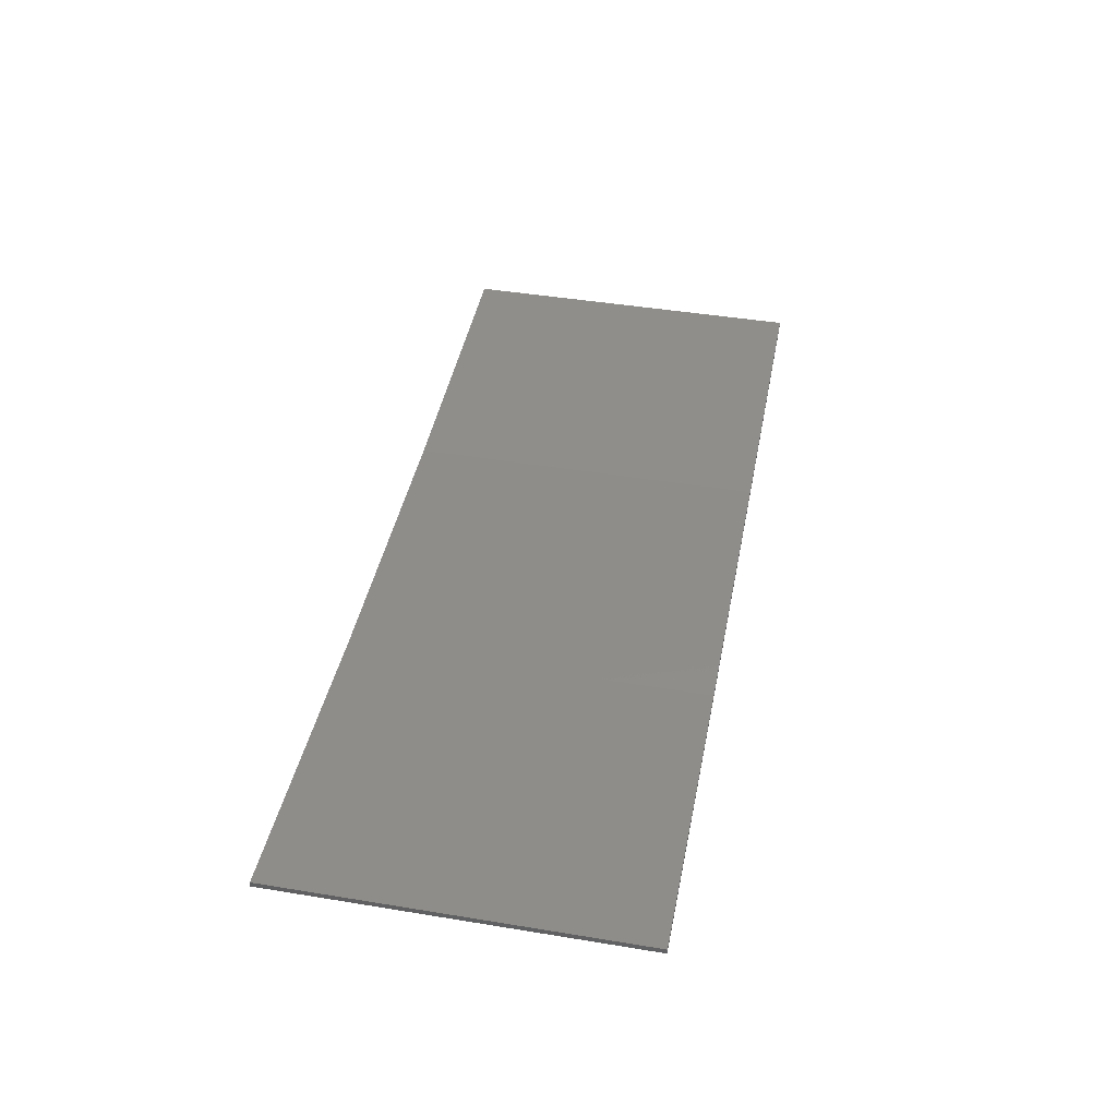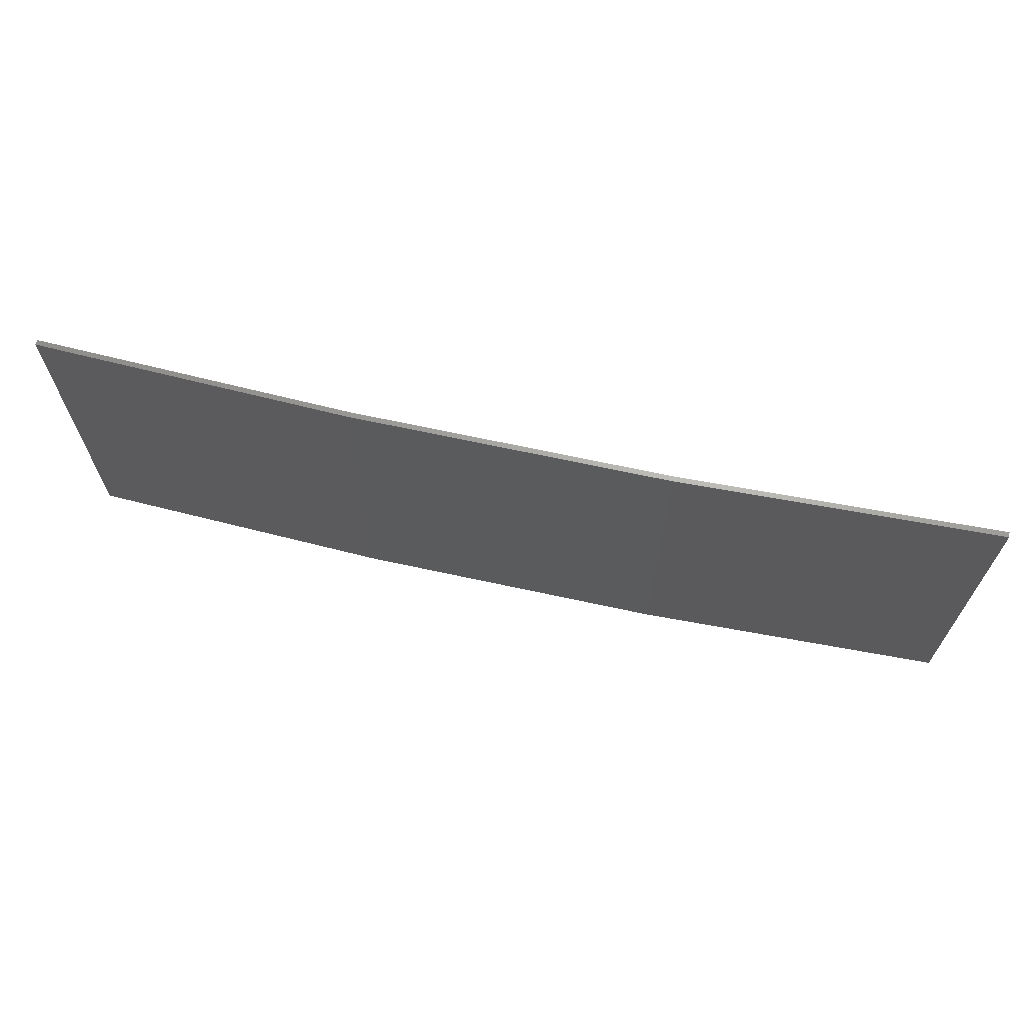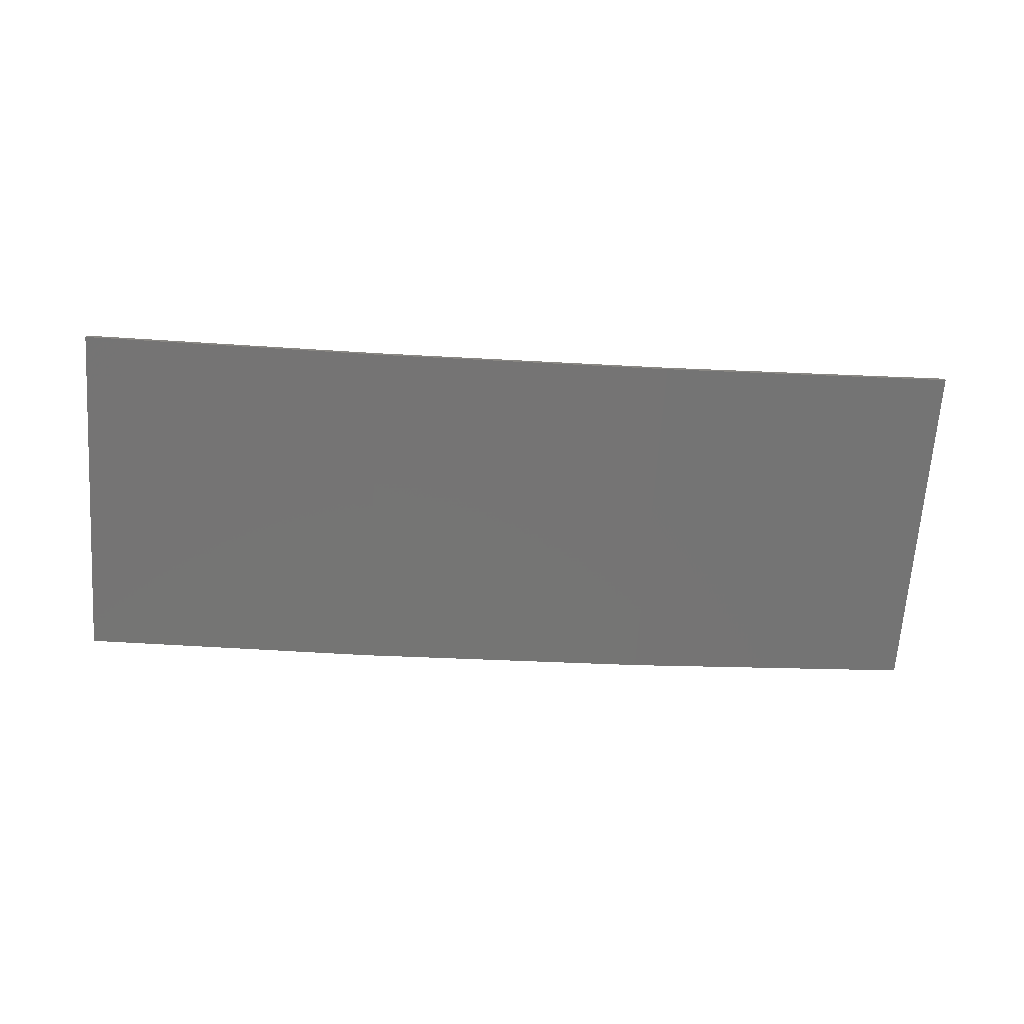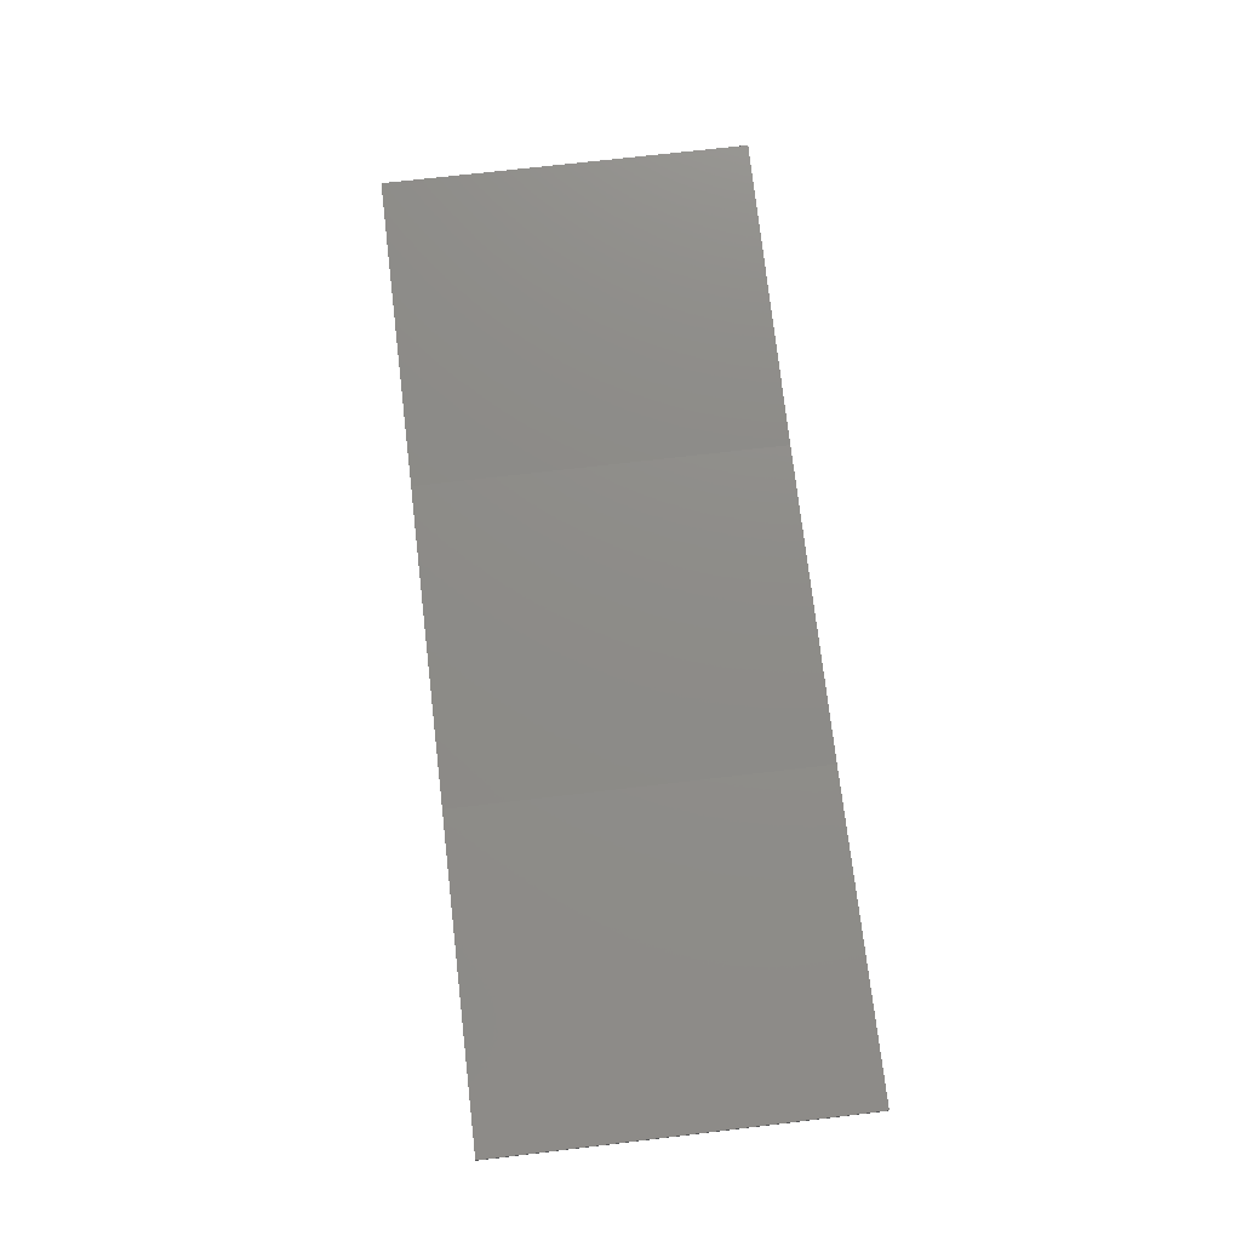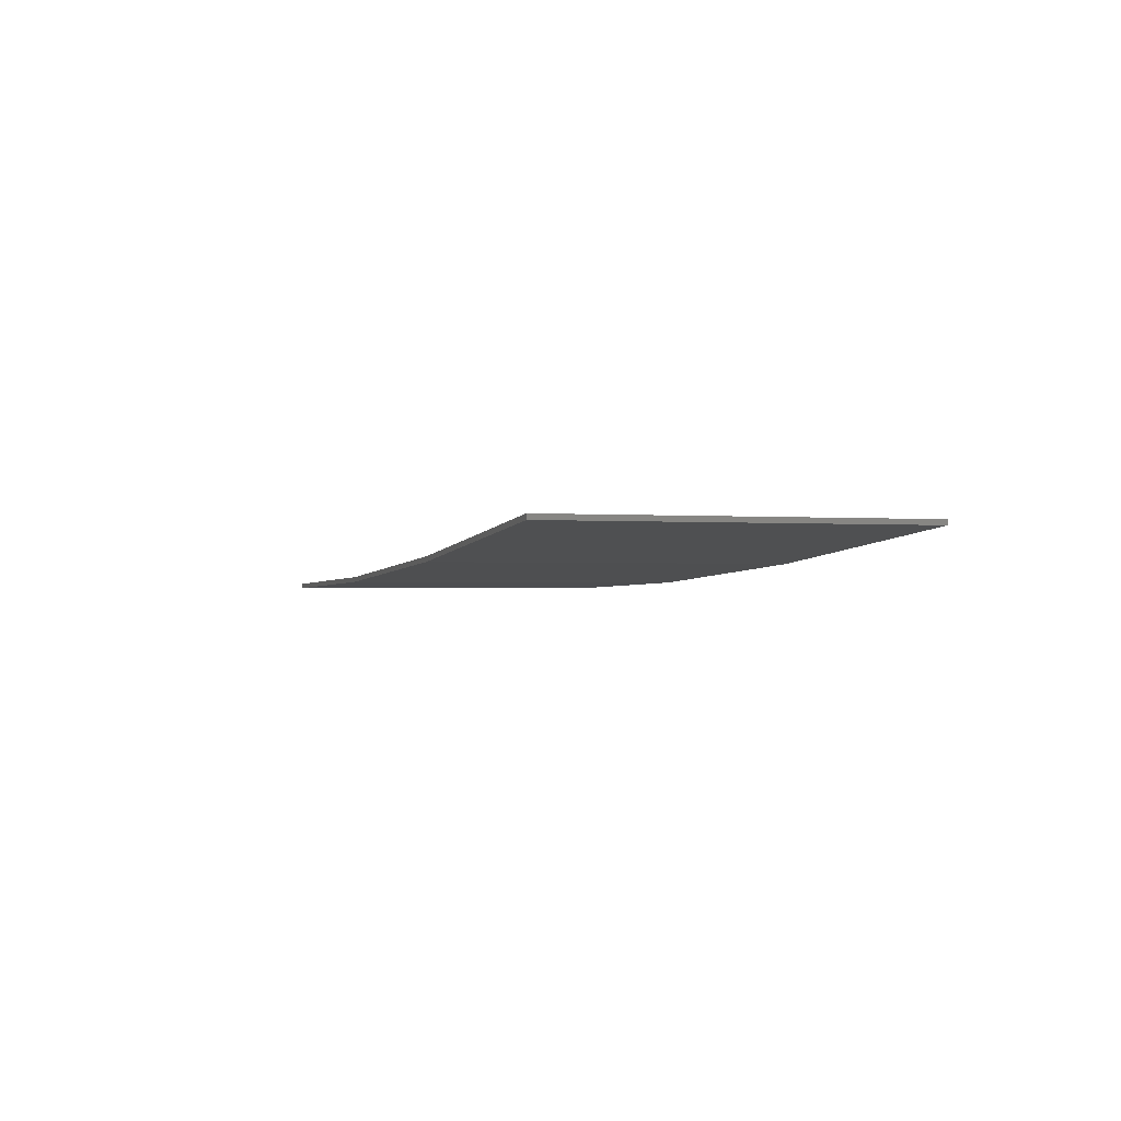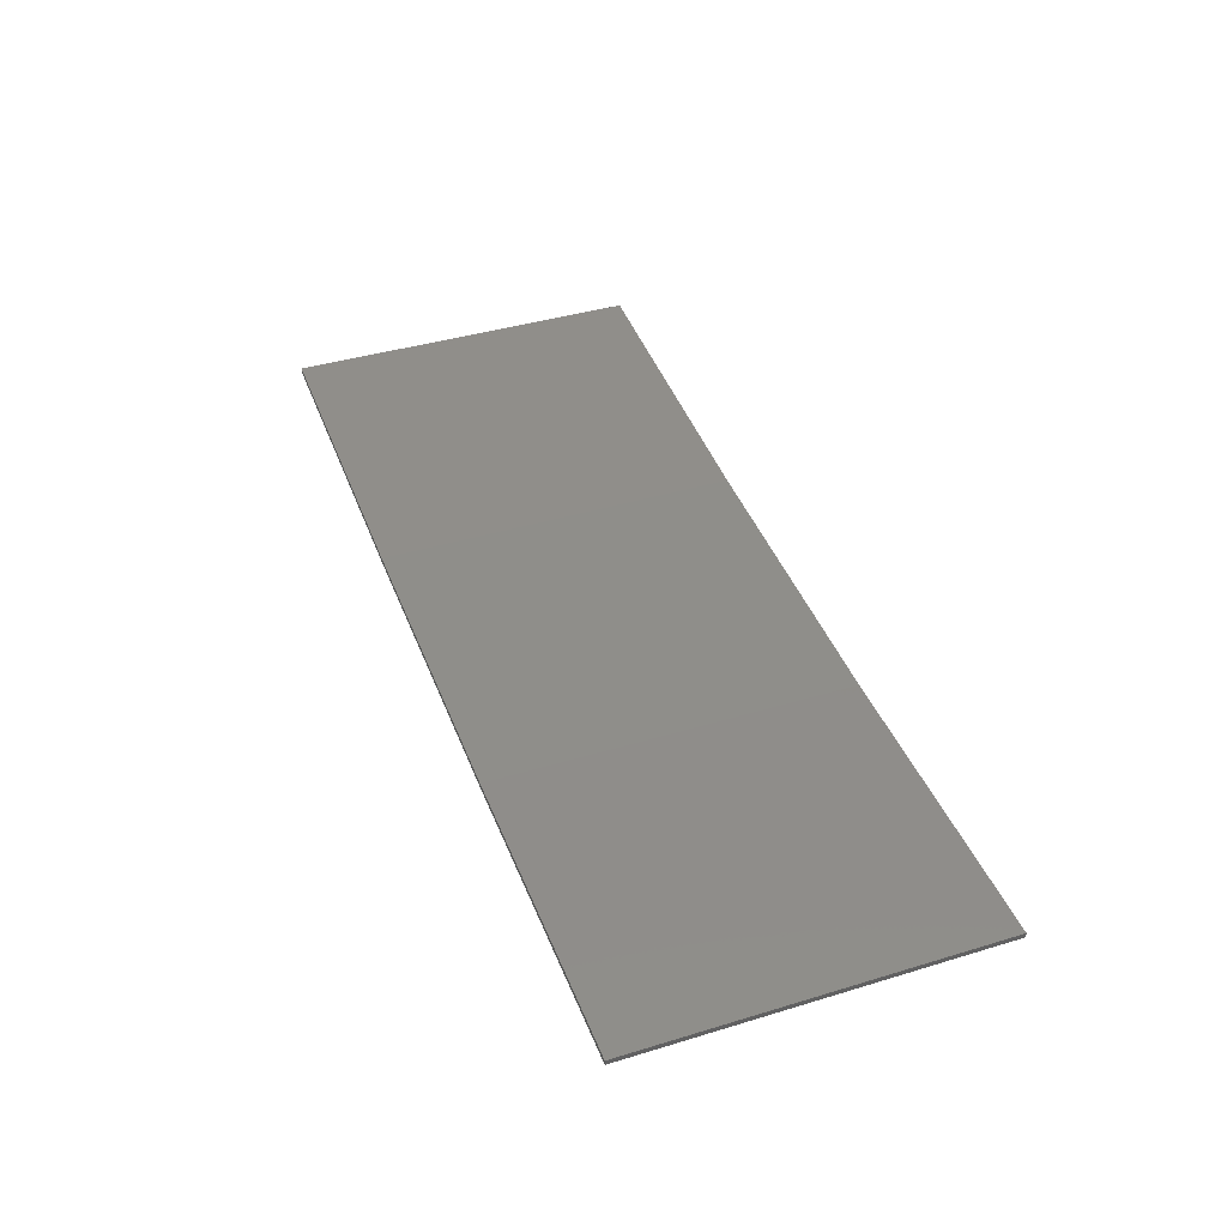
<metadata>
{"format":"stl","ext":"stl","renderer":"f3d","projection":"perspective","resolution":1024,"background":"white","views":[{"elev":44.7,"azim":-79.2,"up":"+Y"},{"elev":67.0,"azim":9.3,"up":"+Z"},{"elev":-66.9,"azim":176.0,"up":"+Y"},{"elev":72.1,"azim":83.3,"up":"+Y"},{"elev":-1.0,"azim":-108.3,"up":"+Y"},{"elev":40.2,"azim":69.5,"up":"+Y"}]}
</metadata>
<code>
# stl→obj: 16 verts, 28 faces
v -3.643 -4.292 -237.6
v -0.5779 -4.351 -237.6
v -0.5779 -4.351 -234.1
v -3.643 -4.292 -234.1
v -6.704 -4.13 -237.6
v -6.704 -4.13 -234.1
v -9.758 -3.863 -234.1
v -9.758 -3.863 -237.6
v -9.753 -3.814 -237.6
v -9.753 -3.814 -234.1
v -0.5778 -4.301 -234.1
v -3.641 -4.242 -237.6
v -3.641 -4.242 -234.1
v -6.701 -4.08 -234.1
v -0.5778 -4.301 -237.6
v -6.701 -4.08 -237.6
f 1 2 3
f 1 3 4
f 5 4 6
f 5 6 7
f 5 1 4
f 8 5 7
f 8 7 9
f 7 10 9
f 11 12 13
f 13 12 14
f 15 12 11
f 14 16 10
f 12 16 14
f 16 9 10
f 15 11 2
f 11 3 2
f 6 14 10
f 6 10 7
f 4 13 14
f 4 14 6
f 3 11 13
f 3 13 4
f 9 16 8
f 16 5 8
f 16 12 5
f 12 1 5
f 12 15 1
f 15 2 1

</code>
